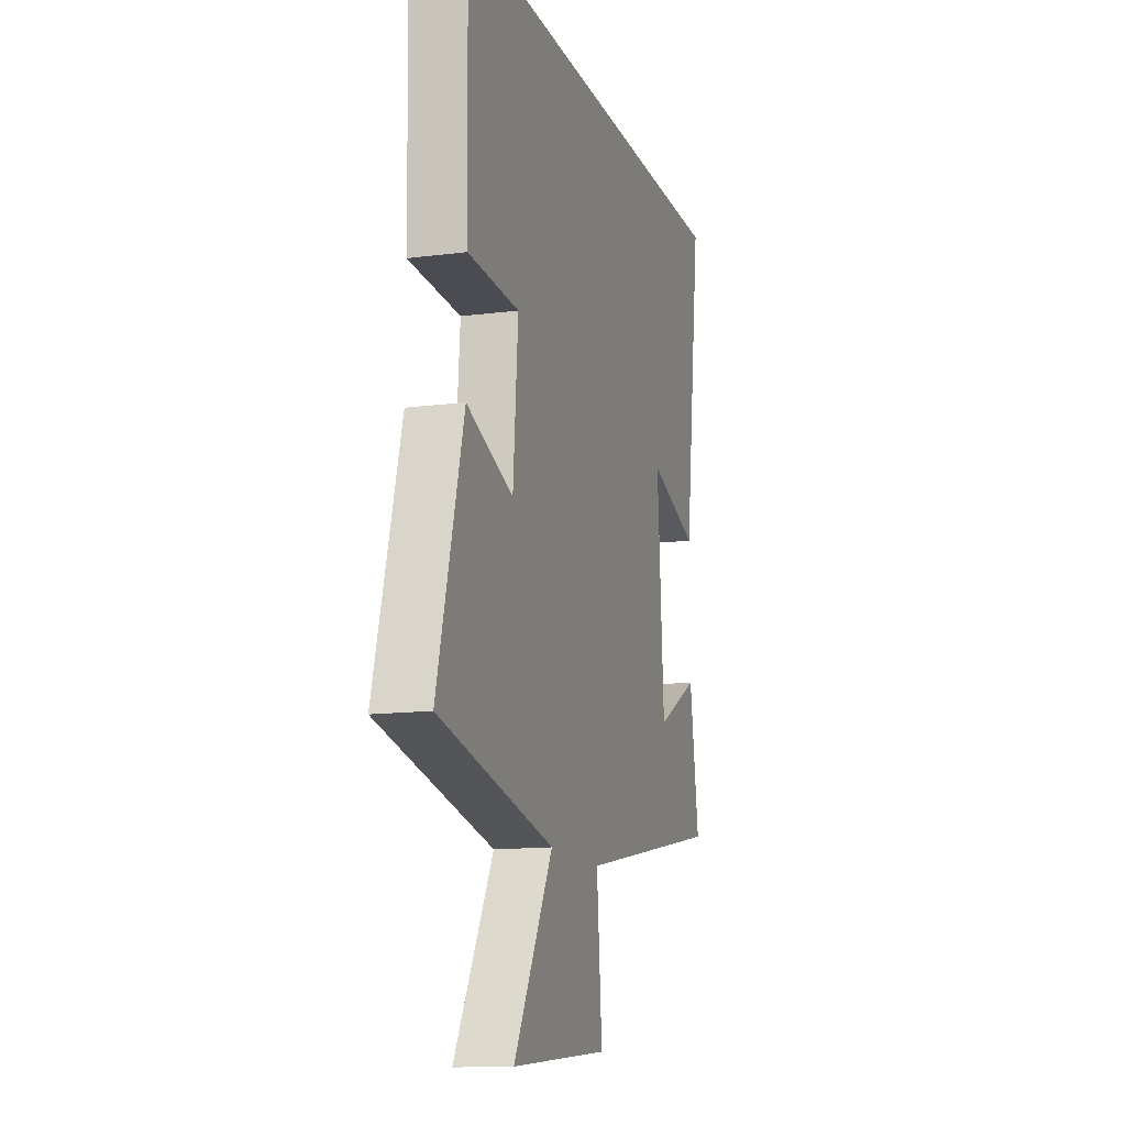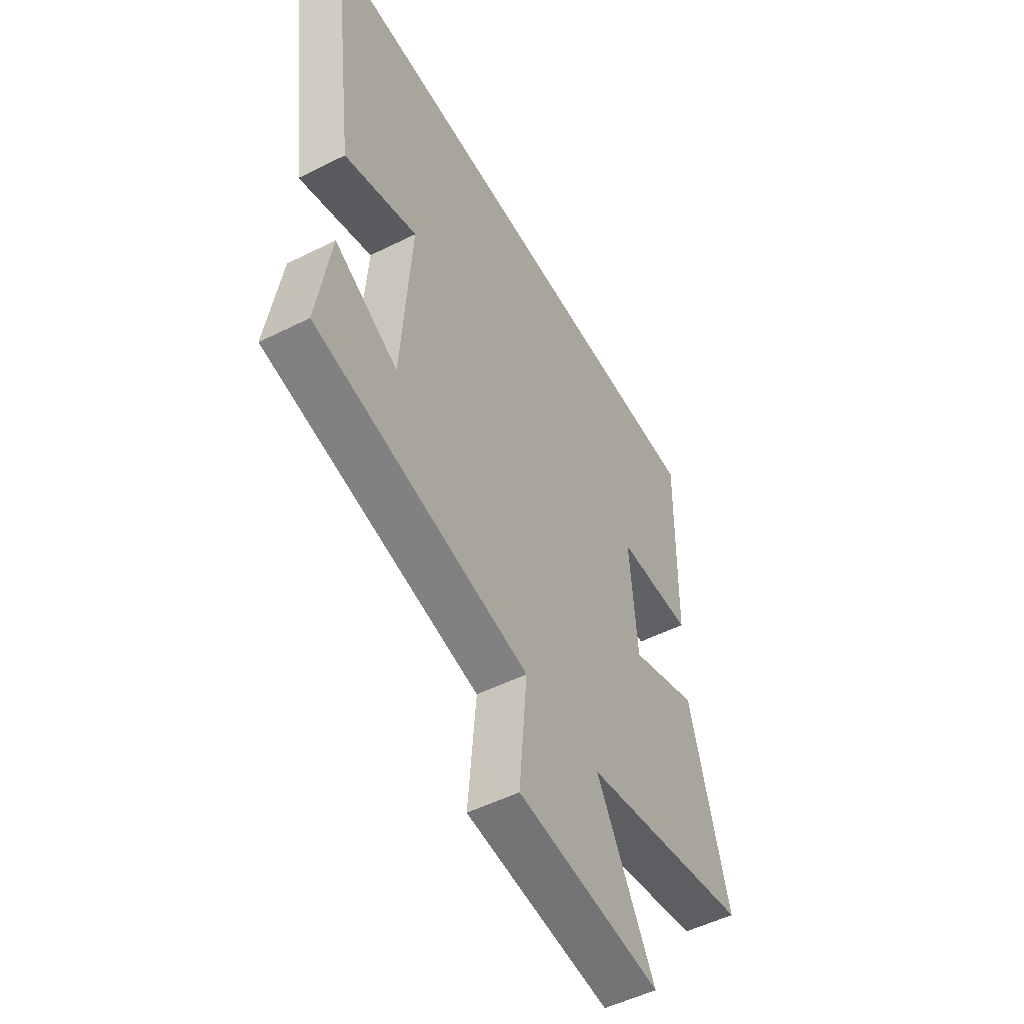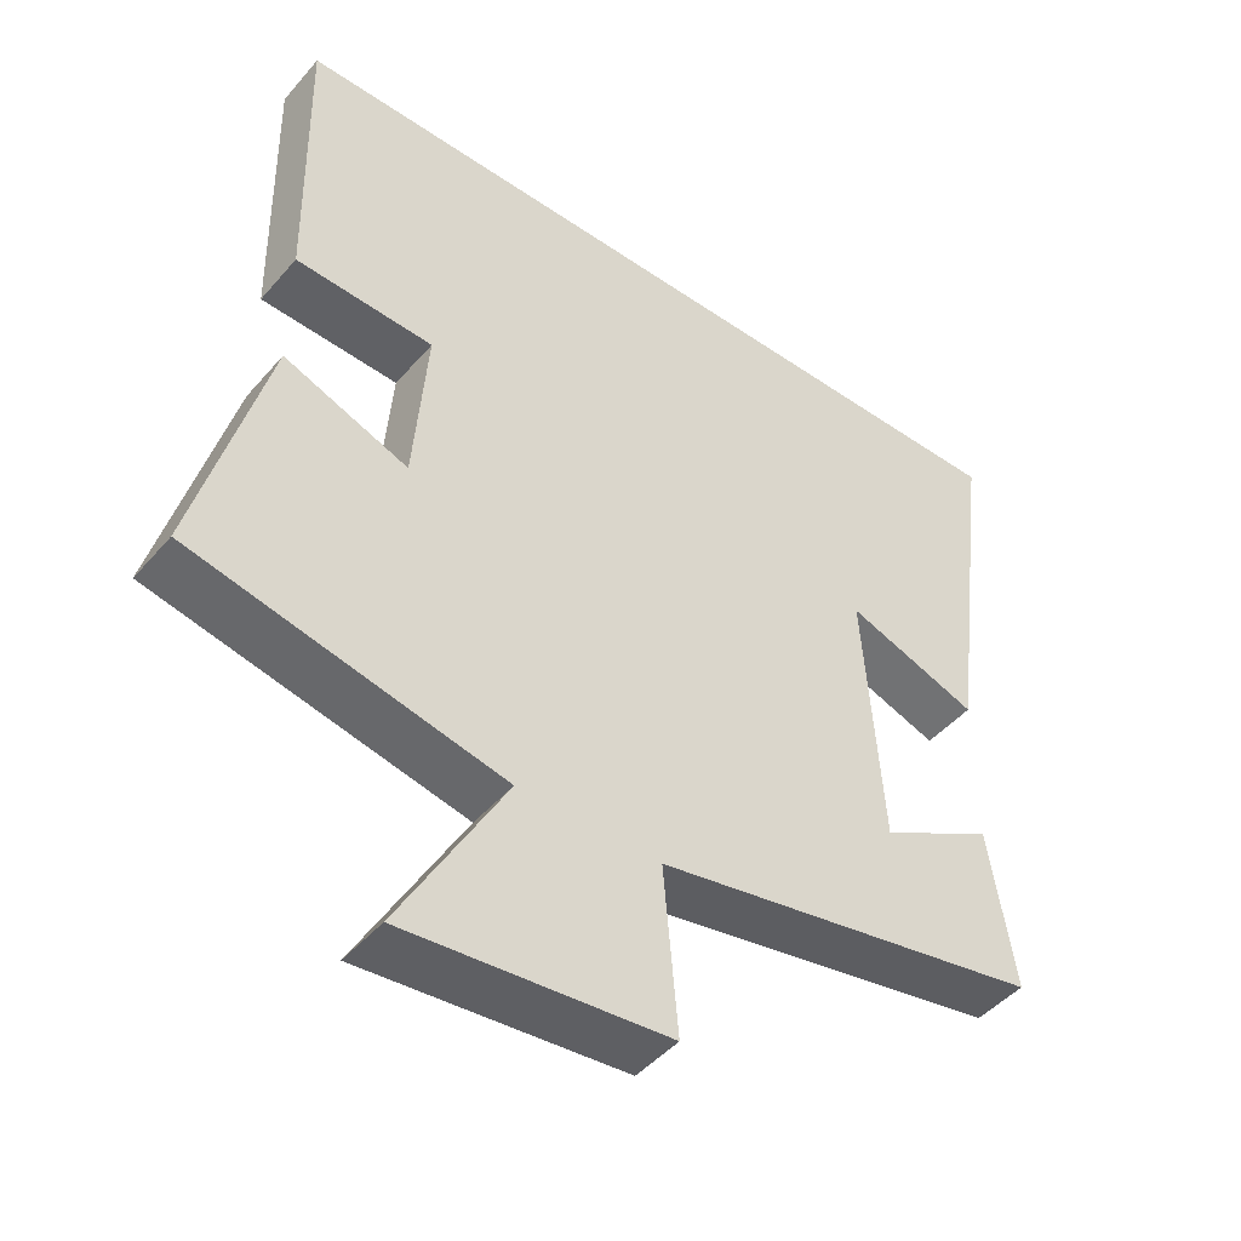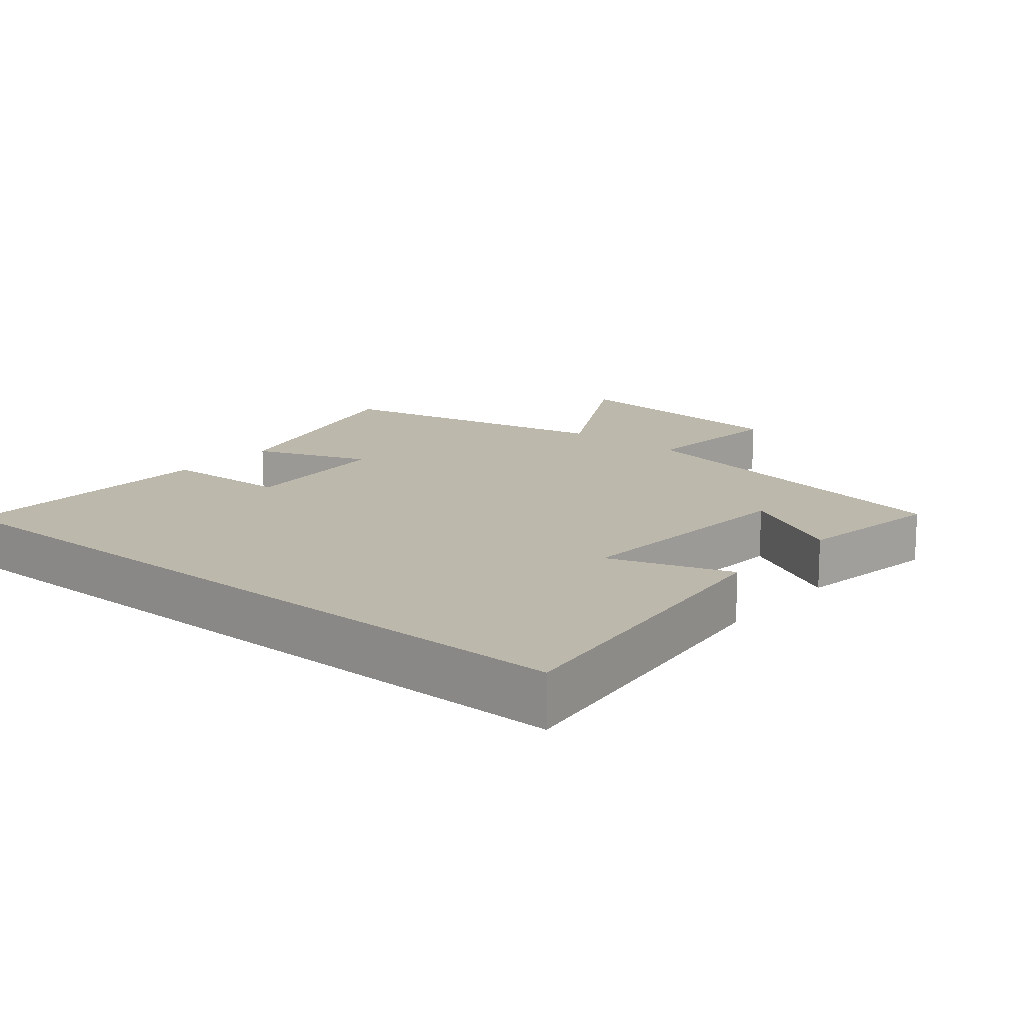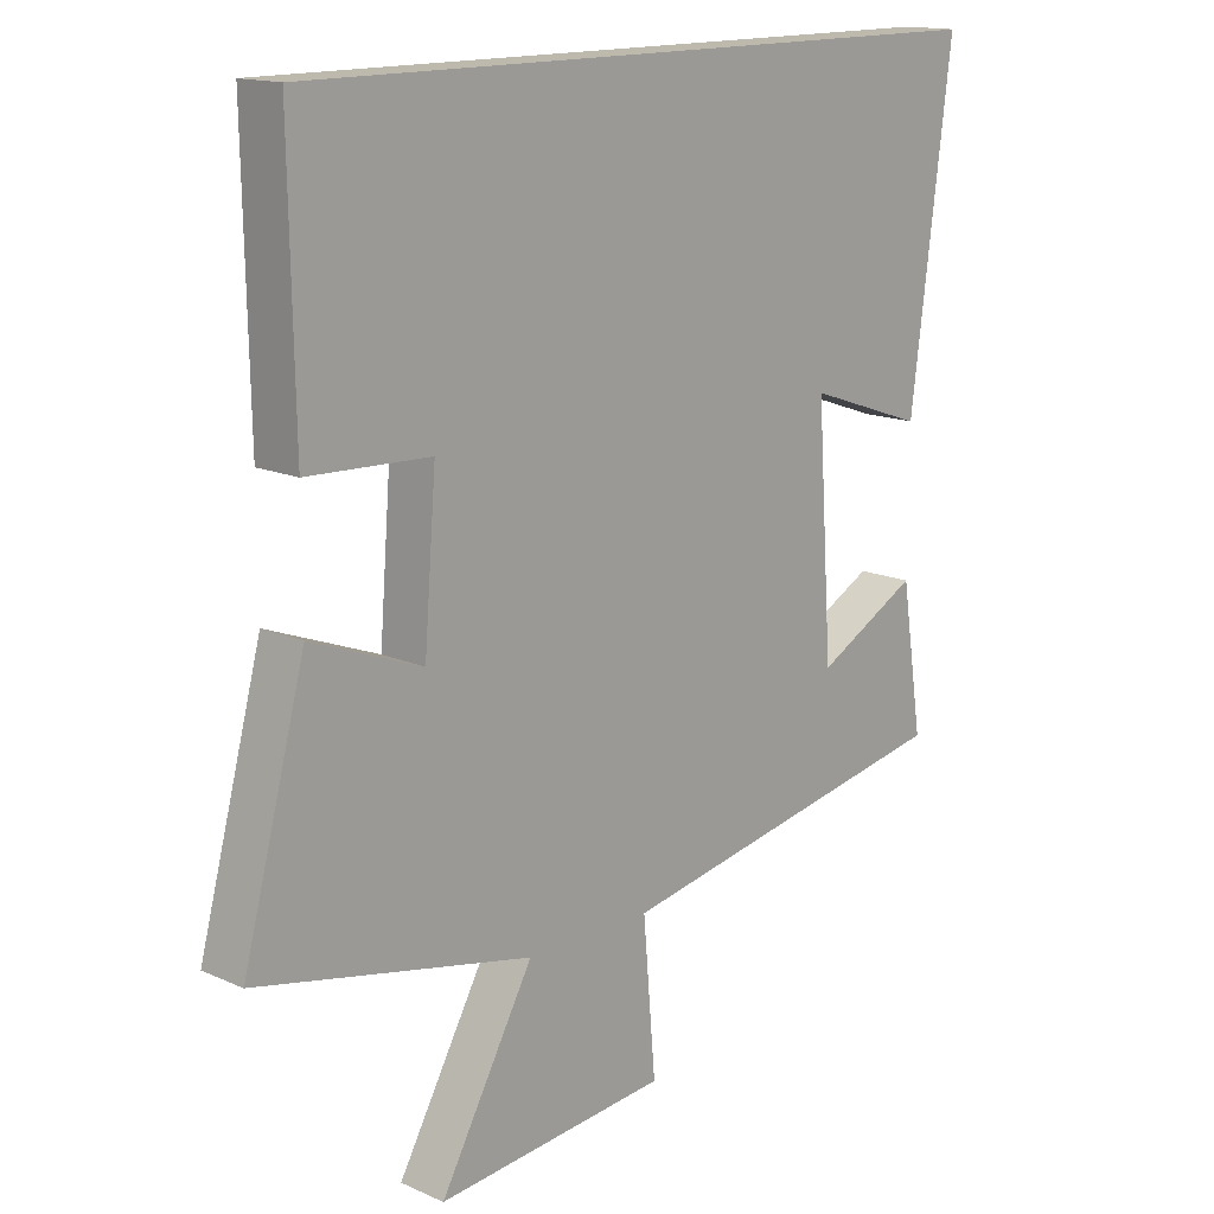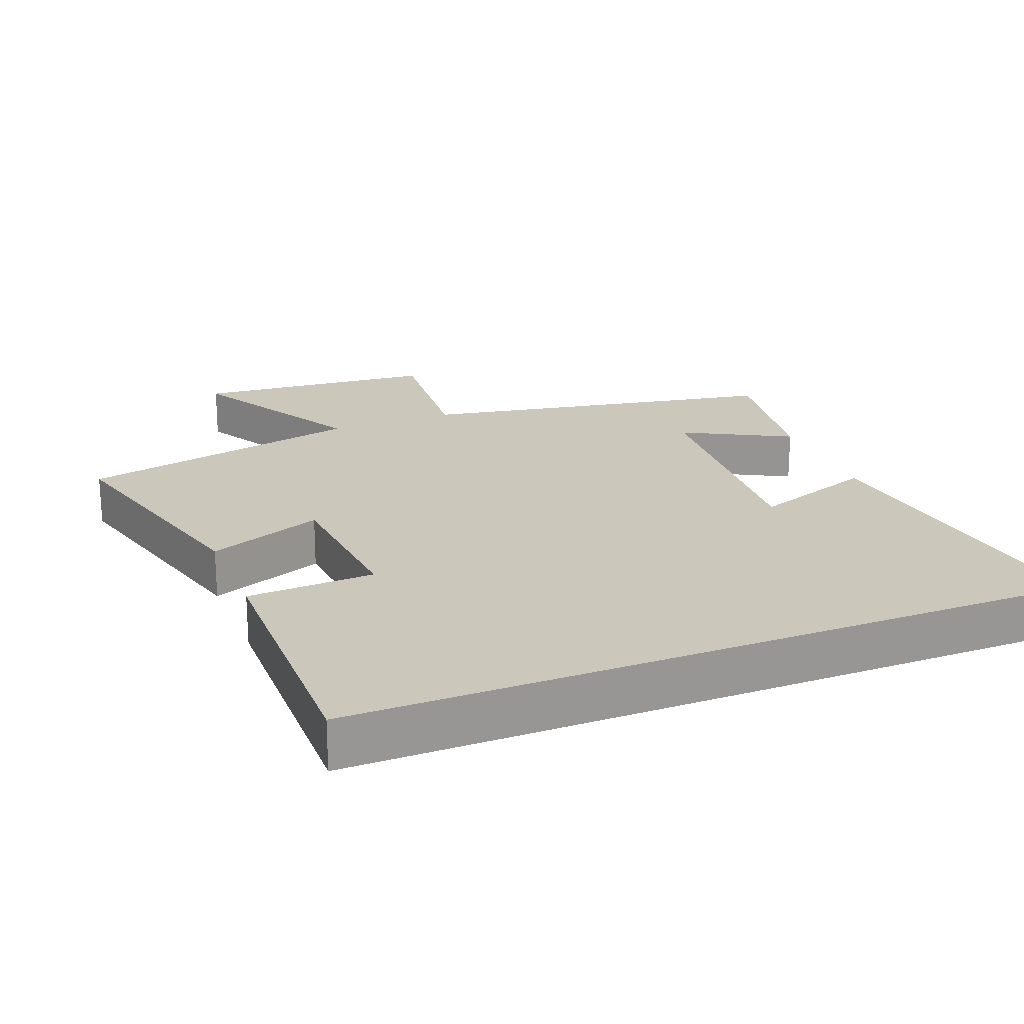
<metadata>
{"format":"obj","ext":"obj","renderer":"f3d","projection":"perspective","resolution":1024,"background":"white","views":[{"elev":-13.2,"azim":-73.5,"up":"+Z"},{"elev":-51.7,"azim":118.5,"up":"+Z"},{"elev":-46.3,"azim":-38.2,"up":"+Z"},{"elev":14.9,"azim":40.0,"up":"+Y"},{"elev":15.1,"azim":-46.5,"up":"+Z"},{"elev":21.7,"azim":-21.8,"up":"+Y"}]}
</metadata>
<code>
v -0.507 0.07 0.5
v 0.562 0.07 0.5
v 0.5 0.07 0.02
v 0.322 0.07 0.081
v 0.346 0.07 -0.269
v 0.5 0.07 -0.186
v 0.533 0.07 -0.4
v 0.011 0.07 -0.5
v 0.03 0.07 -0.721
v -0.32 0.07 -0.753
v -0.179 0.07 -0.5
v -0.594 0.07 -0.412
v -0.5 0.07 -0.061
v -0.333 0.07 -0.124
v -0.315 0.07 0.102
v -0.5 0.07 0.109
v -0.507 0 0.5
v 0.562 0 0.5
v 0.5 0 0.02
v 0.322 0 0.081
v 0.346 0 -0.269
v 0.5 0 -0.186
v 0.533 0 -0.4
v 0.011 0 -0.5
v 0.03 0 -0.721
v -0.32 0 -0.753
v -0.179 0 -0.5
v -0.594 0 -0.412
v -0.5 0 -0.061
v -0.333 0 -0.124
v -0.315 0 0.102
v -0.5 0 0.109
f 15 16 1 2
f 14 15 2
f 11 12 13 14
f 11 14 2
f 8 9 10 11
f 5 6 7 8
f 4 5 8 11
f 2 3 4
f 2 4 11
f 18 17 32 31
f 18 31 30
f 30 29 28 27
f 18 30 27
f 27 26 25 24
f 24 23 22 21
f 27 24 21 20
f 20 19 18
f 27 20 18
f 1 17 18 2
f 2 18 19 3
f 3 19 20 4
f 4 20 21 5
f 5 21 22 6
f 6 22 23 7
f 7 23 24 8
f 8 24 25 9
f 9 25 26 10
f 10 26 27 11
f 11 27 28 12
f 12 28 29 13
f 13 29 30 14
f 14 30 31 15
f 15 31 32 16
f 16 32 17 1

</code>
